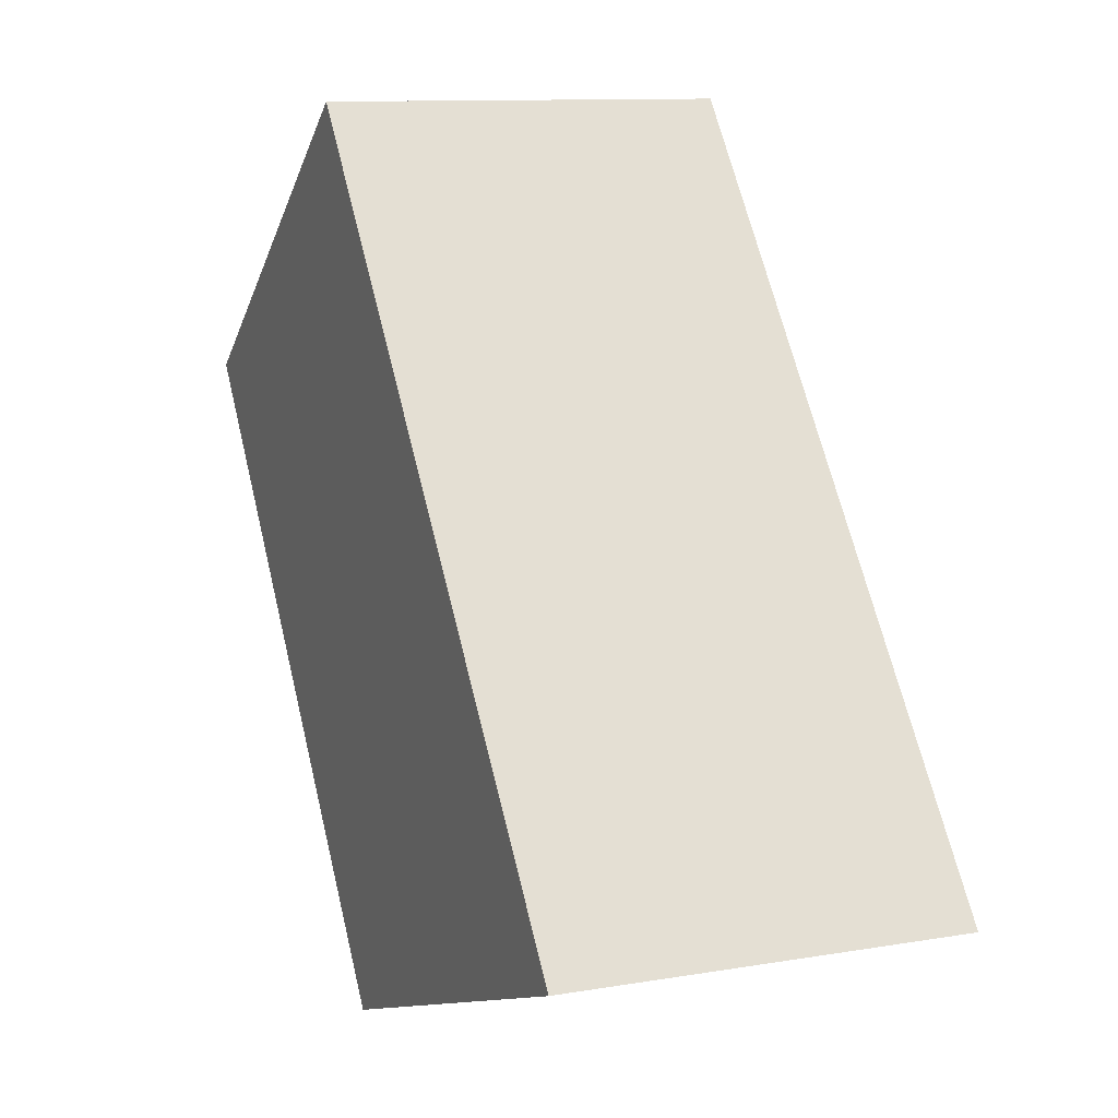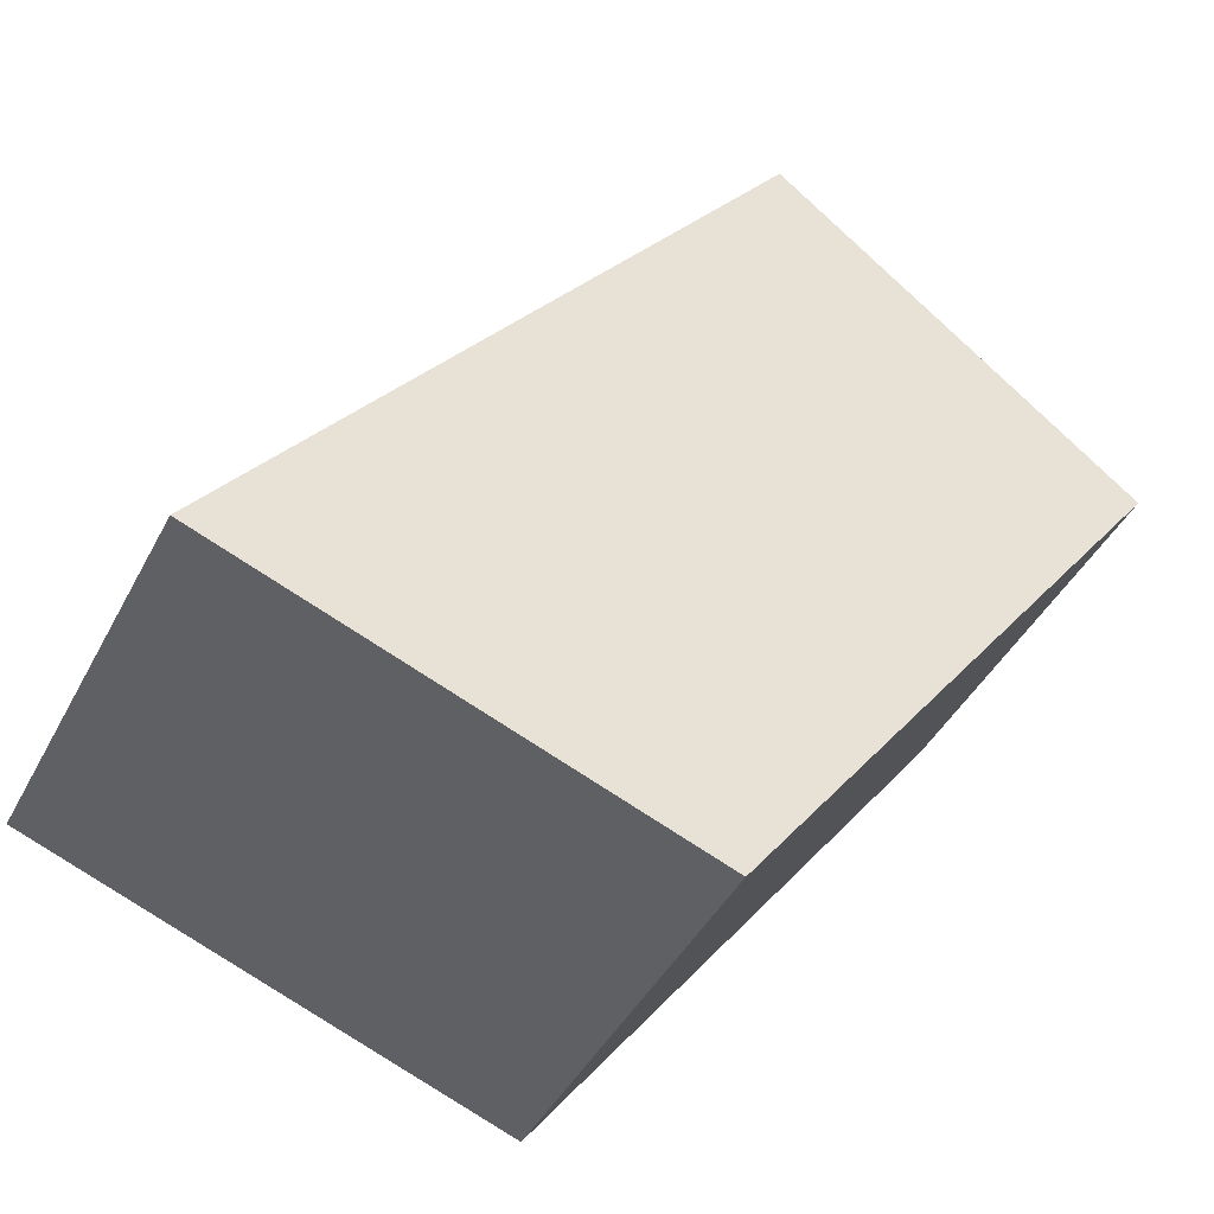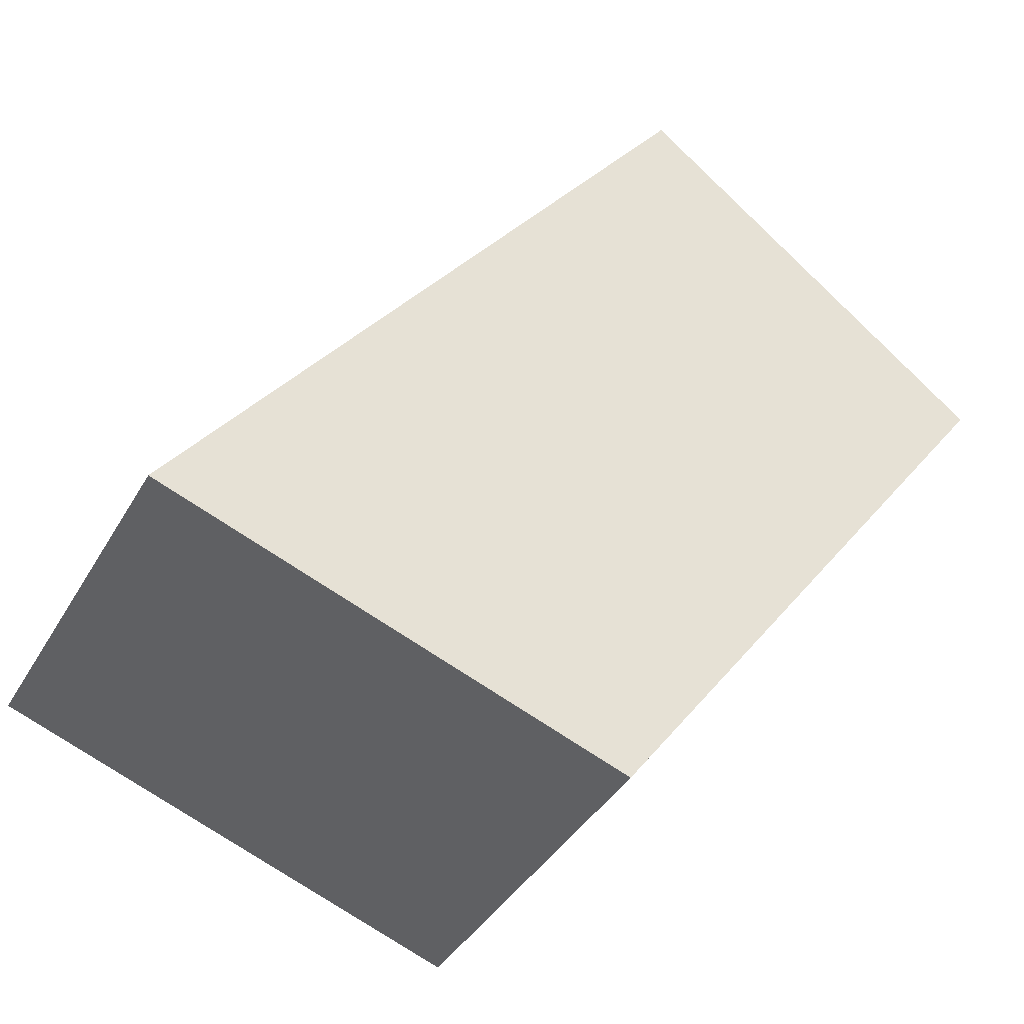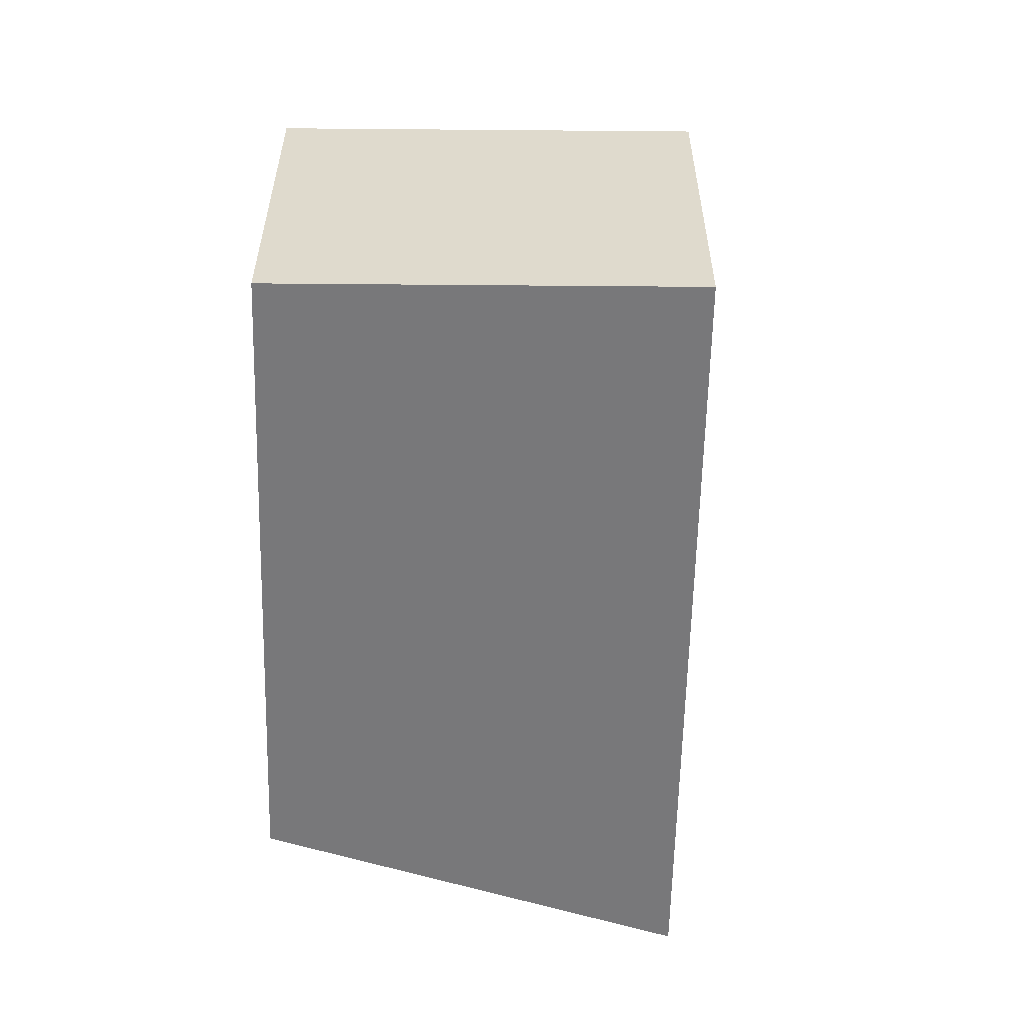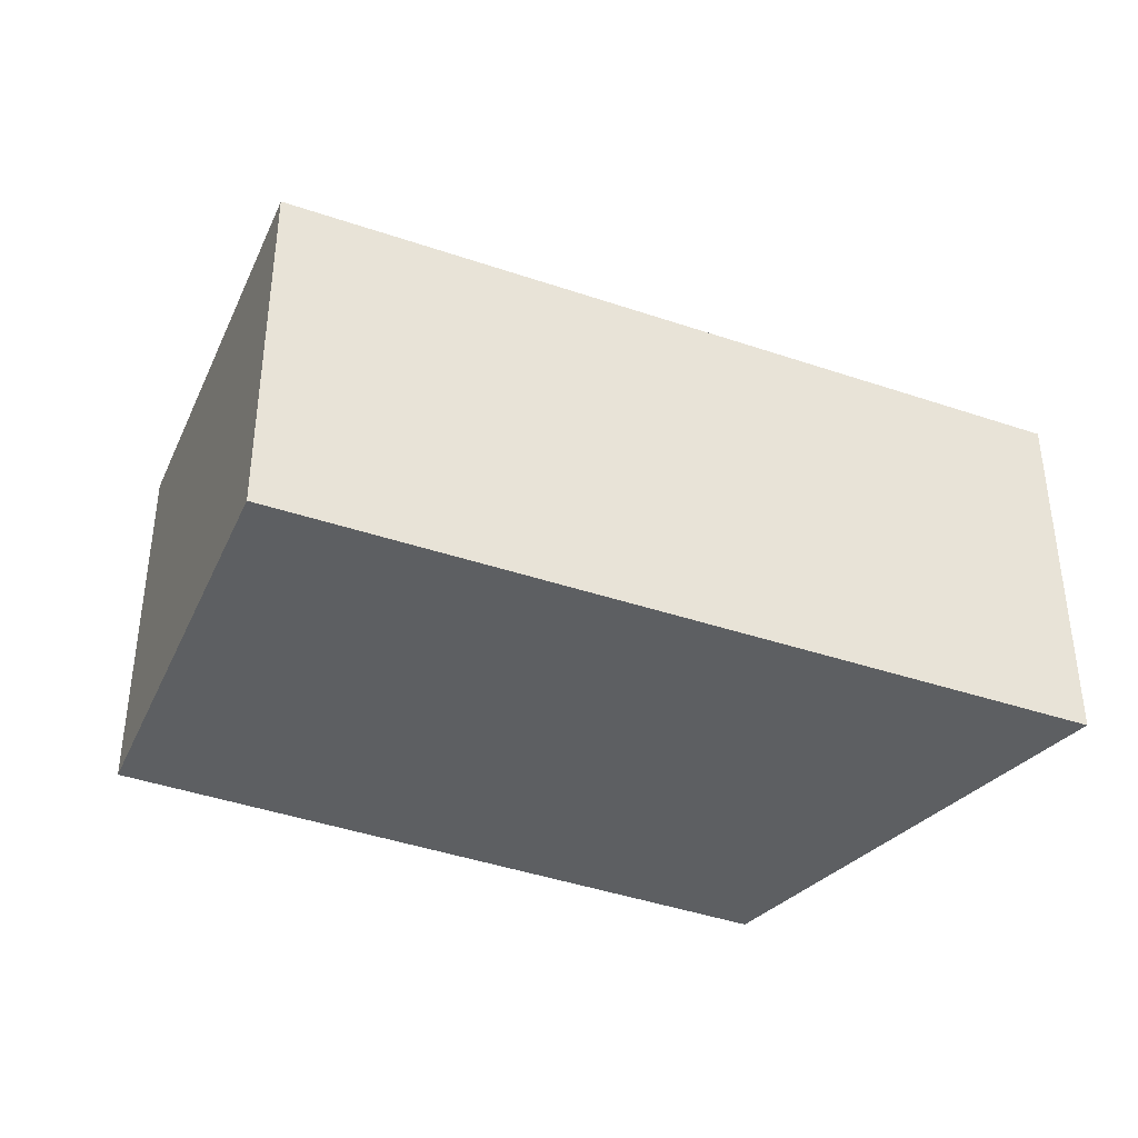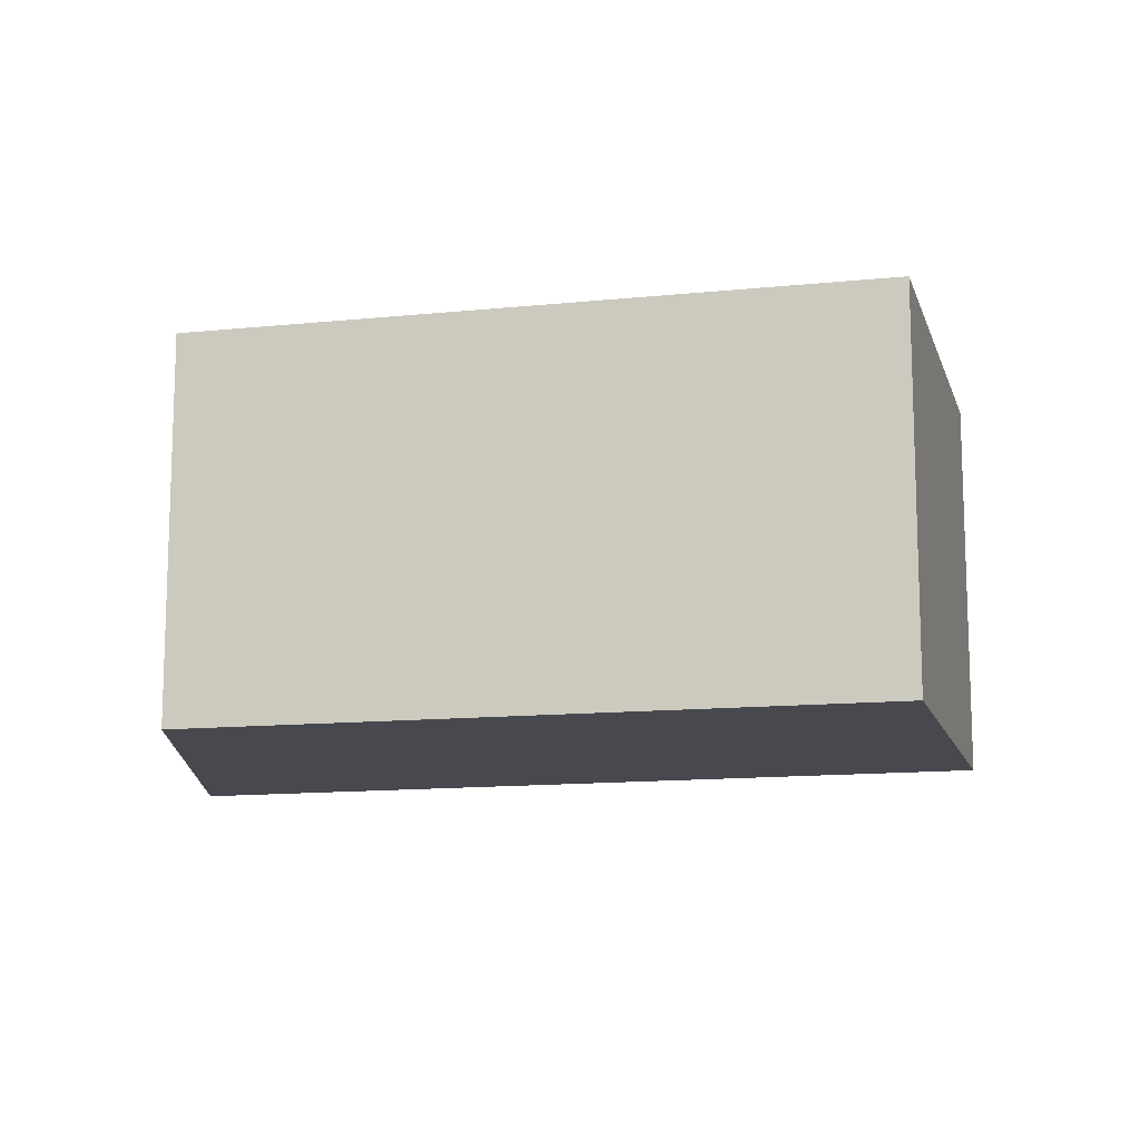
<metadata>
{"format":"obj","ext":"obj","renderer":"f3d","projection":"perspective","resolution":1024,"background":"white","views":[{"elev":10.9,"azim":67.1,"up":"+Z"},{"elev":-43.1,"azim":154.1,"up":"+Z"},{"elev":-38.3,"azim":153.3,"up":"+Z"},{"elev":-57.5,"azim":-38.6,"up":"+Y"},{"elev":-39.7,"azim":29.4,"up":"+Y"},{"elev":-12.7,"azim":-113.3,"up":"+Y"}]}
</metadata>
<code>
v  4.52 4.157 -6.074
v  3.8 4.157 2.98
v  9.402 4.157 -4.262
v  0 4.157 2.545e-16
v  4.52 3.719e-16 -6.074
v  0 0 0
v  9.402 2.61e-16 -4.262
v  3.8 -1.825e-16 2.98
g defaultobject
f 1 2 3
f 2 1 4
f 5 4 1
f 4 5 6
f 7 1 3
f 1 7 5
f 6 2 4
f 2 6 8
f 8 3 2
f 3 8 7
f 5 8 6
f 8 5 7

</code>
